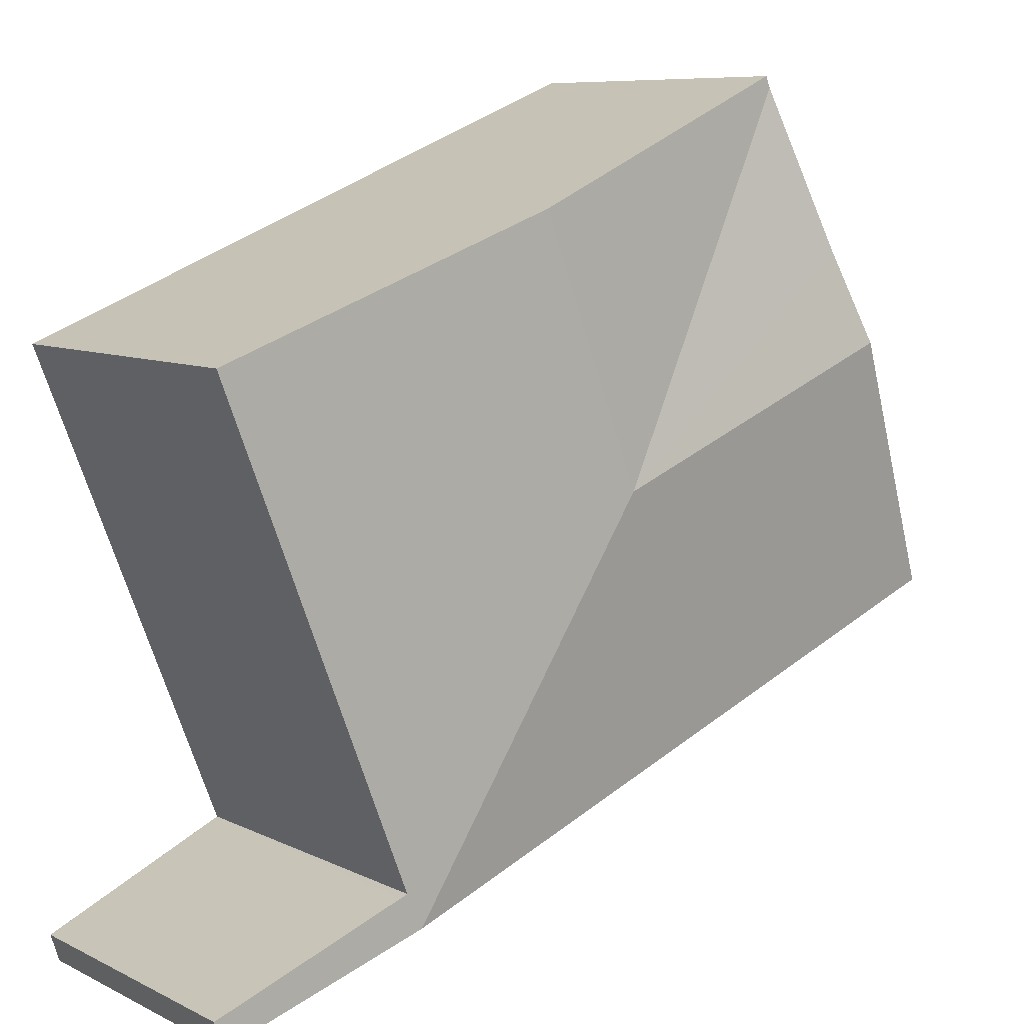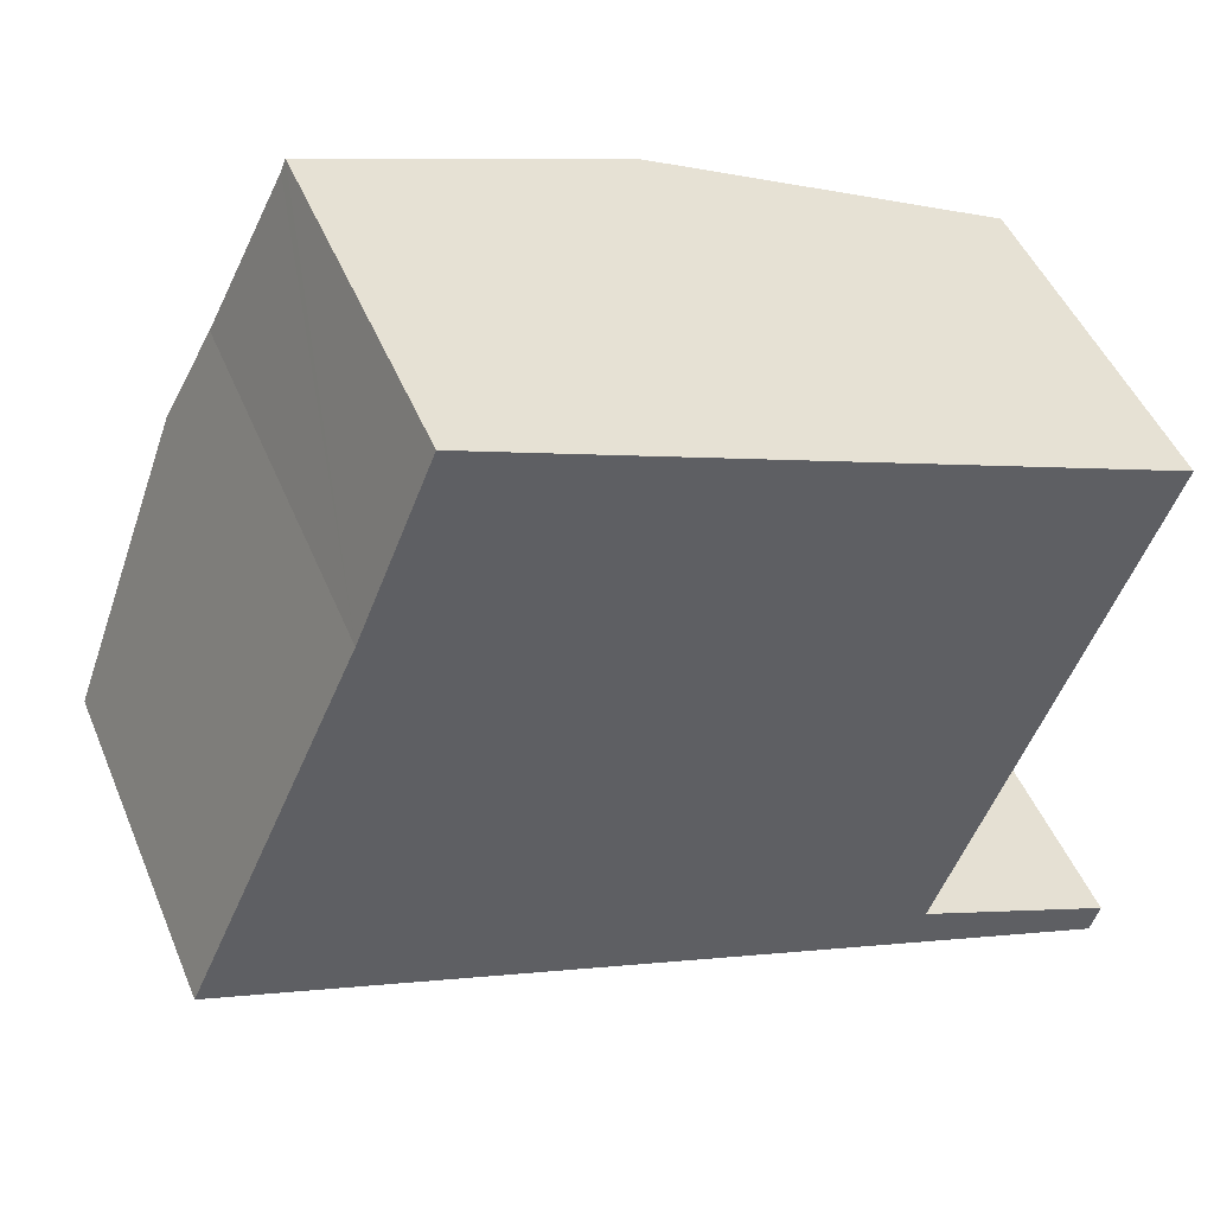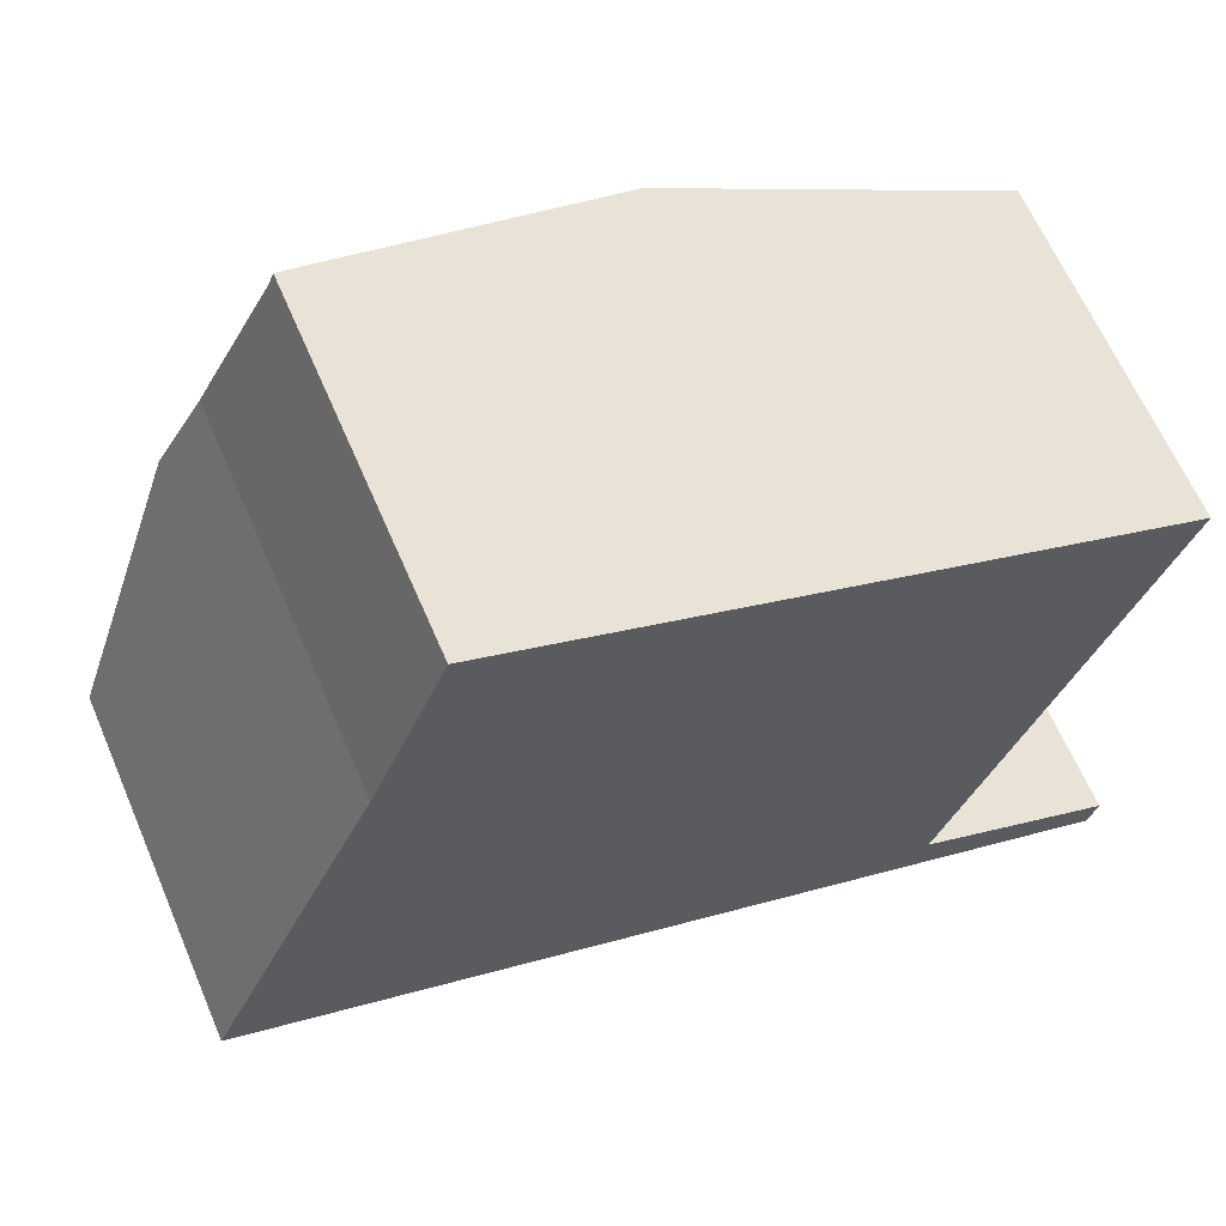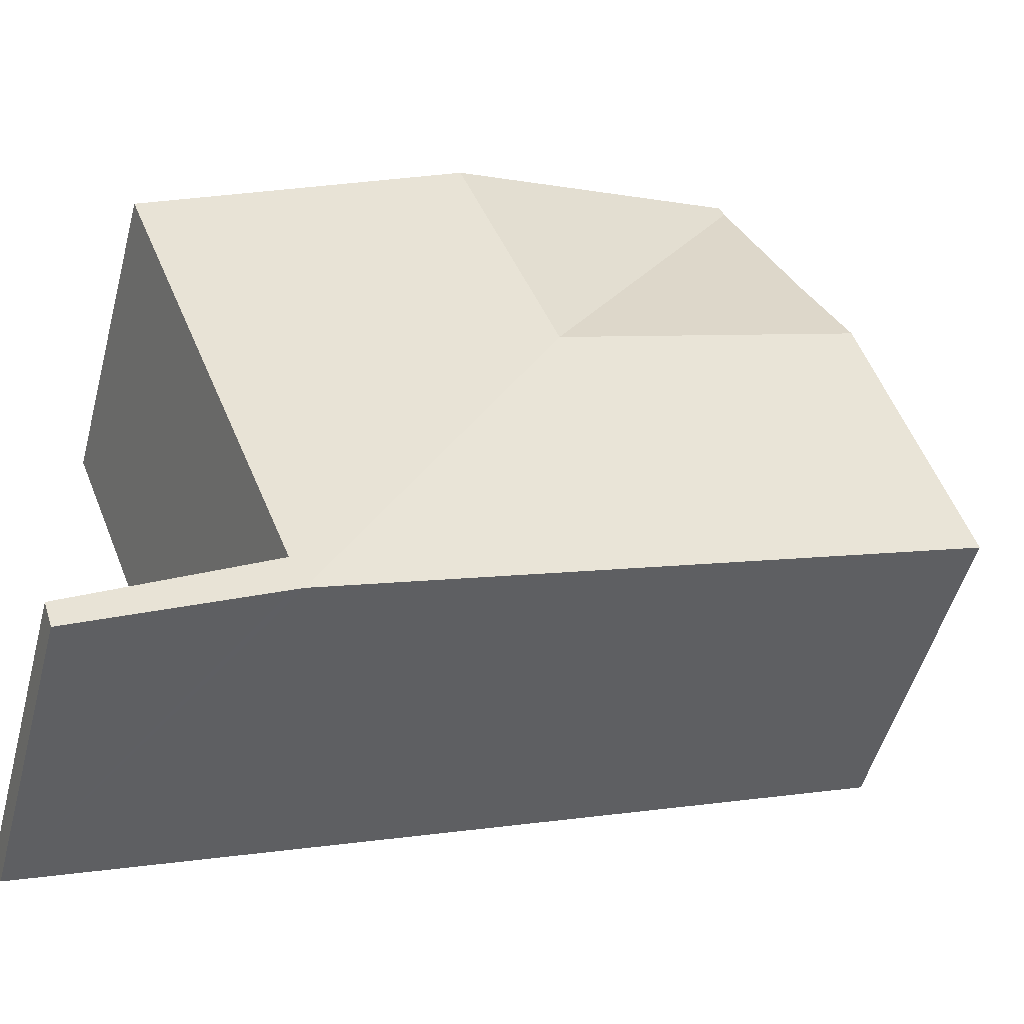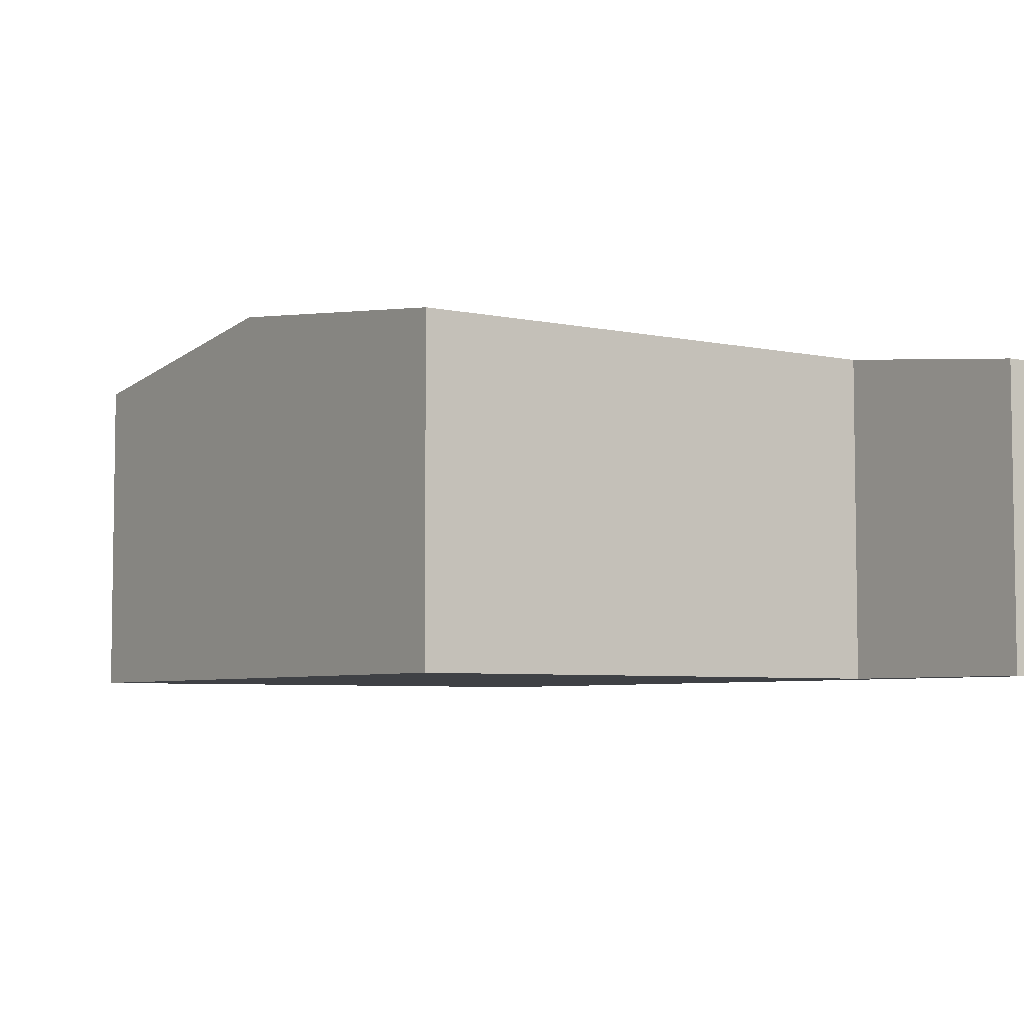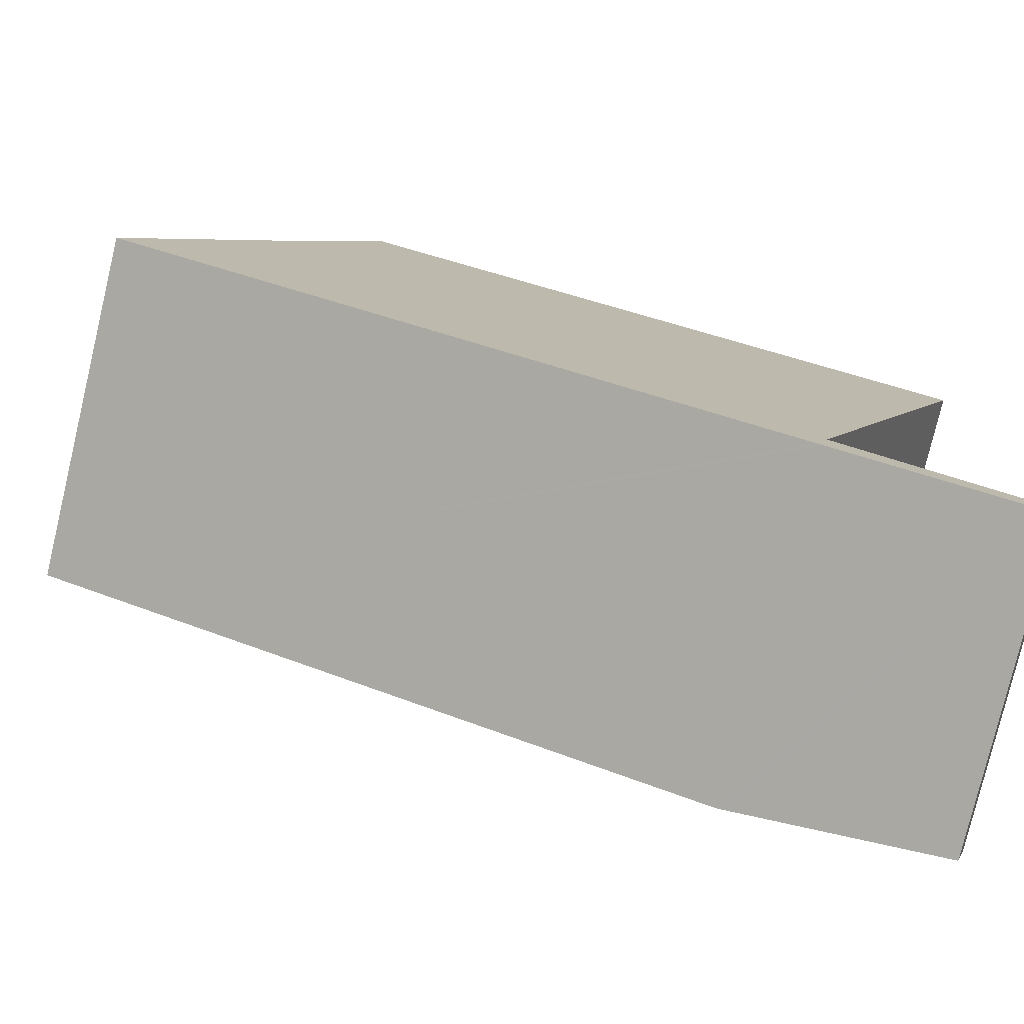
<metadata>
{"format":"obj","ext":"obj","renderer":"f3d","projection":"perspective","resolution":1024,"background":"white","views":[{"elev":8.4,"azim":142.1,"up":"+Z"},{"elev":47.5,"azim":-21.9,"up":"+Z"},{"elev":63.5,"azim":-23.2,"up":"+Z"},{"elev":-51.6,"azim":165.1,"up":"+Z"},{"elev":-5.4,"azim":77.3,"up":"+Y"},{"elev":-78.3,"azim":-13.4,"up":"+Z"}]}
</metadata>
<code>
v  6.557 4.644 4.927
v  2.731 4.136 6.305
v  2.787 4.136 6.445
v  5.284 4.644 1.669
v  1.937 4.456 4.337
v  1.43 4.644 3.202
v  10.38 3.788 -4.128
v  8.23 4.1 -2.757
v  10.49 3.79 -3.783
v  8.055 4.1 -3.205
v  8.139 4.112 -2.716
v  7.943 4.115 -3.16
v  10.51 4.112 3.337
v  0 4.115 2.52e-16
v  10.38 2.528e-16 -4.128
v  8.055 1.963e-16 -3.205
v  7.943 1.935e-16 -3.16
v  0 0 0
v  1.937 -2.656e-16 4.337
v  1.43 -1.961e-16 3.202
v  2.787 -3.946e-16 6.445
v  2.731 -3.861e-16 6.305
v  6.557 -3.017e-16 4.927
v  10.51 -2.043e-16 3.337
v  8.139 1.663e-16 -2.716
v  10.49 2.316e-16 -3.783
v  8.23 1.688e-16 -2.757
g defaultobject
f 1 2 3
f 2 1 4
f 4 5 2
f 5 4 6
f 7 8 9
f 8 7 10
f 8 10 11
f 11 10 12
f 11 1 13
f 1 11 12
f 1 12 4
f 6 12 14
f 12 6 4
f 15 10 7
f 10 15 12
f 12 15 14
f 14 15 16
f 14 16 17
f 14 17 18
f 18 6 14
f 6 18 5
f 5 18 19
f 19 18 20
f 19 2 5
f 2 19 3
f 3 19 21
f 21 19 22
f 21 1 3
f 1 21 13
f 13 21 23
f 13 23 24
f 24 11 13
f 11 24 25
f 26 7 9
f 7 26 15
f 25 8 11
f 8 25 9
f 9 25 26
f 26 25 27
f 15 25 16
f 25 15 27
f 27 15 26
f 17 20 18
f 20 17 16
f 20 16 25
f 20 25 24
f 20 24 19
f 19 24 22
f 22 24 21
f 21 24 23

</code>
